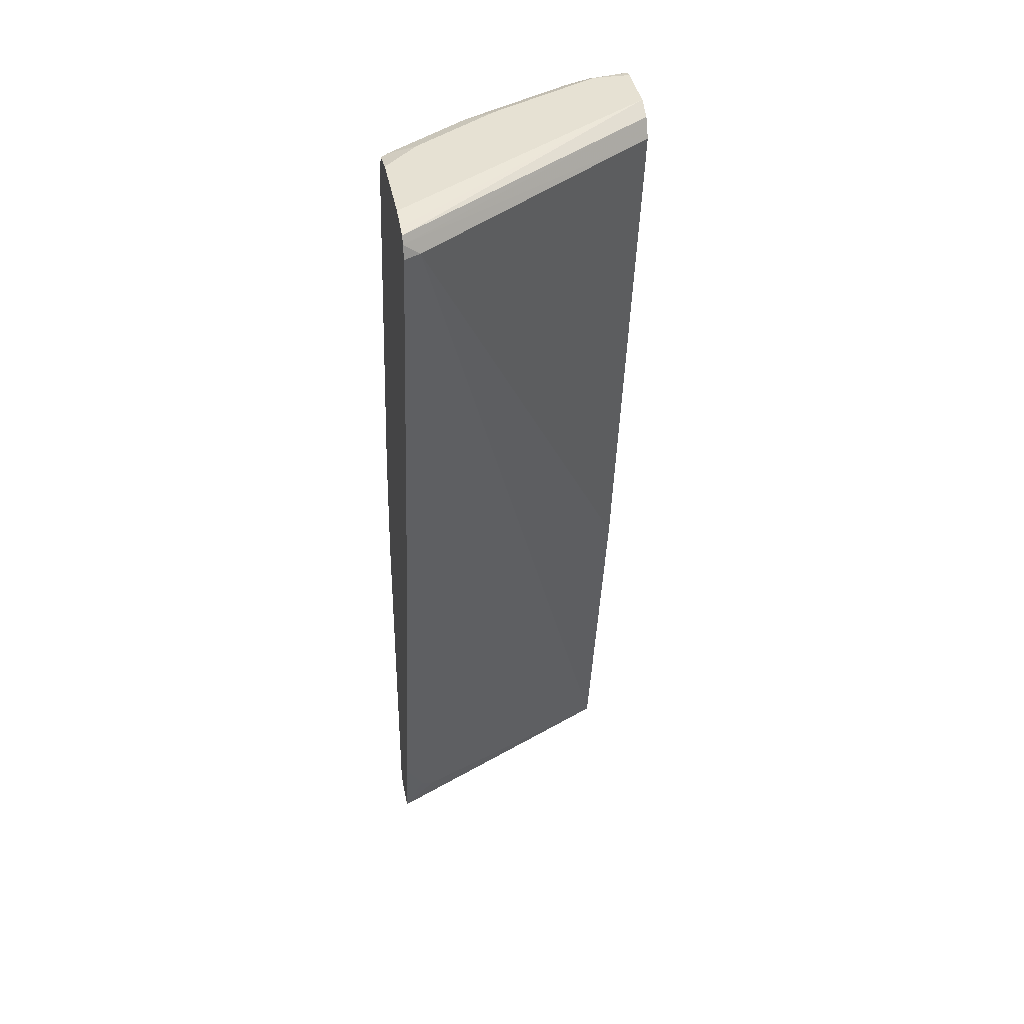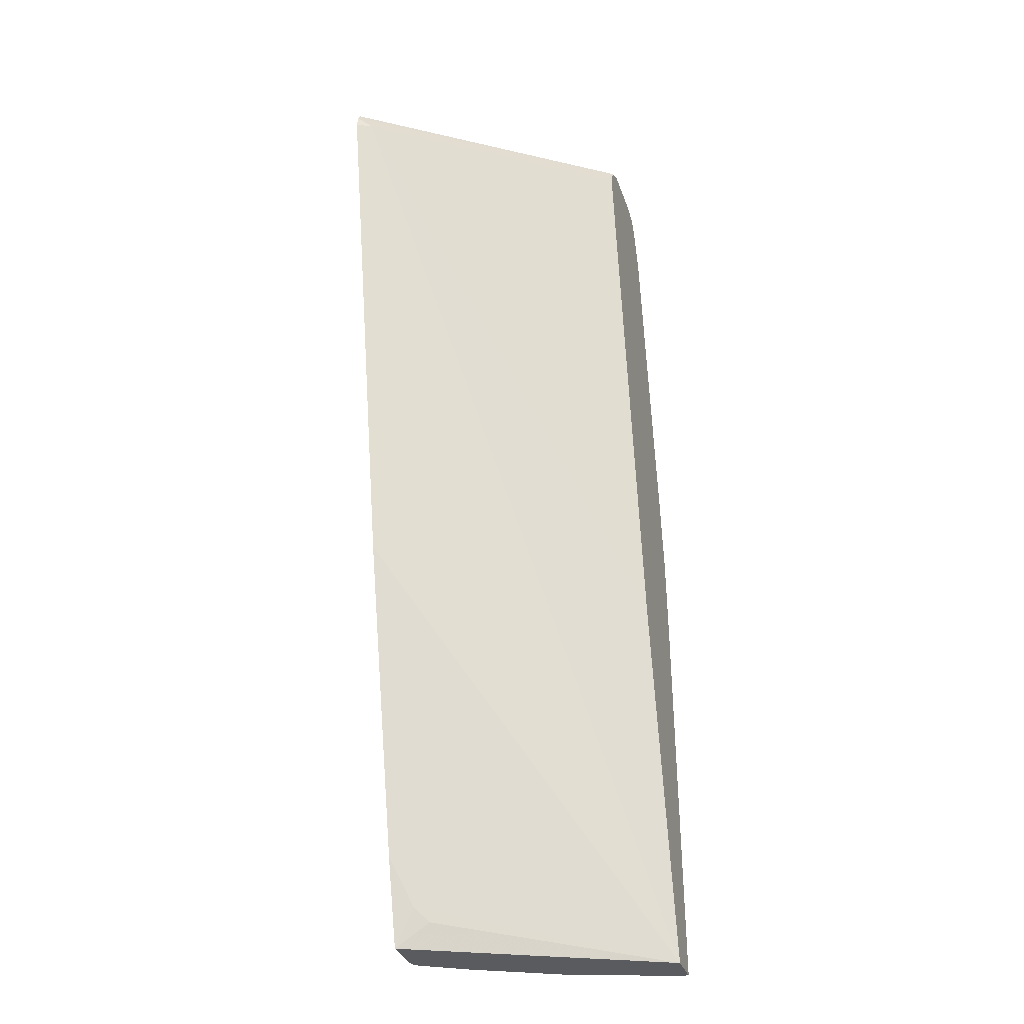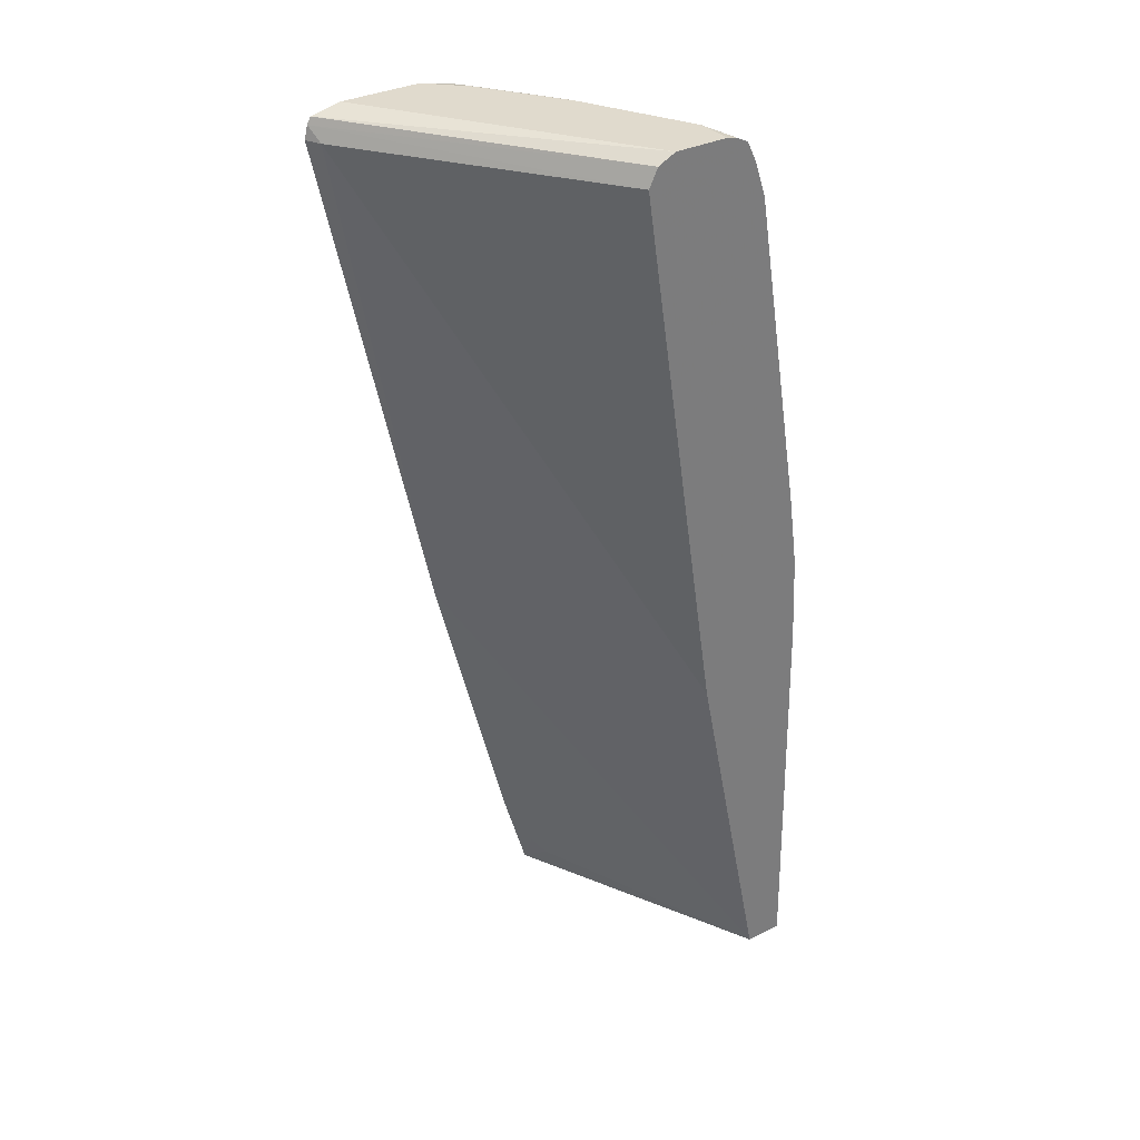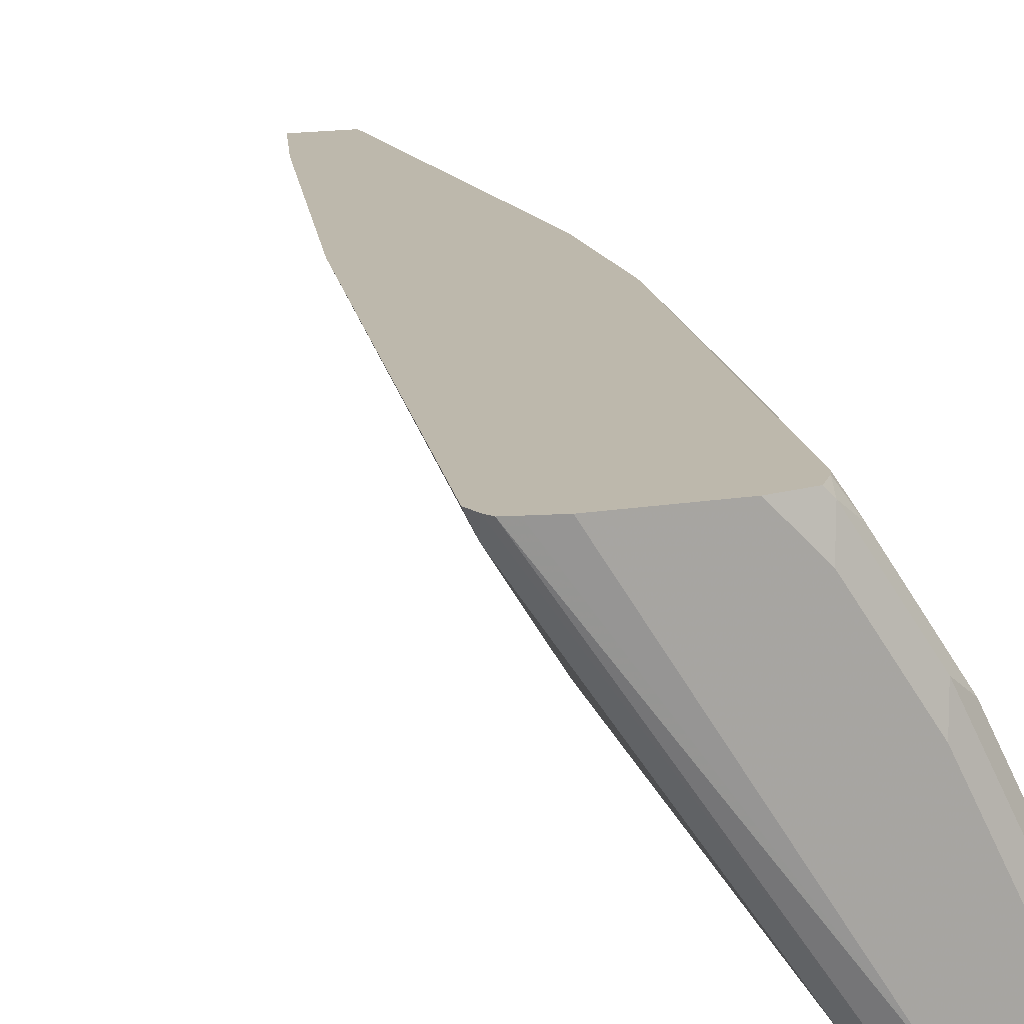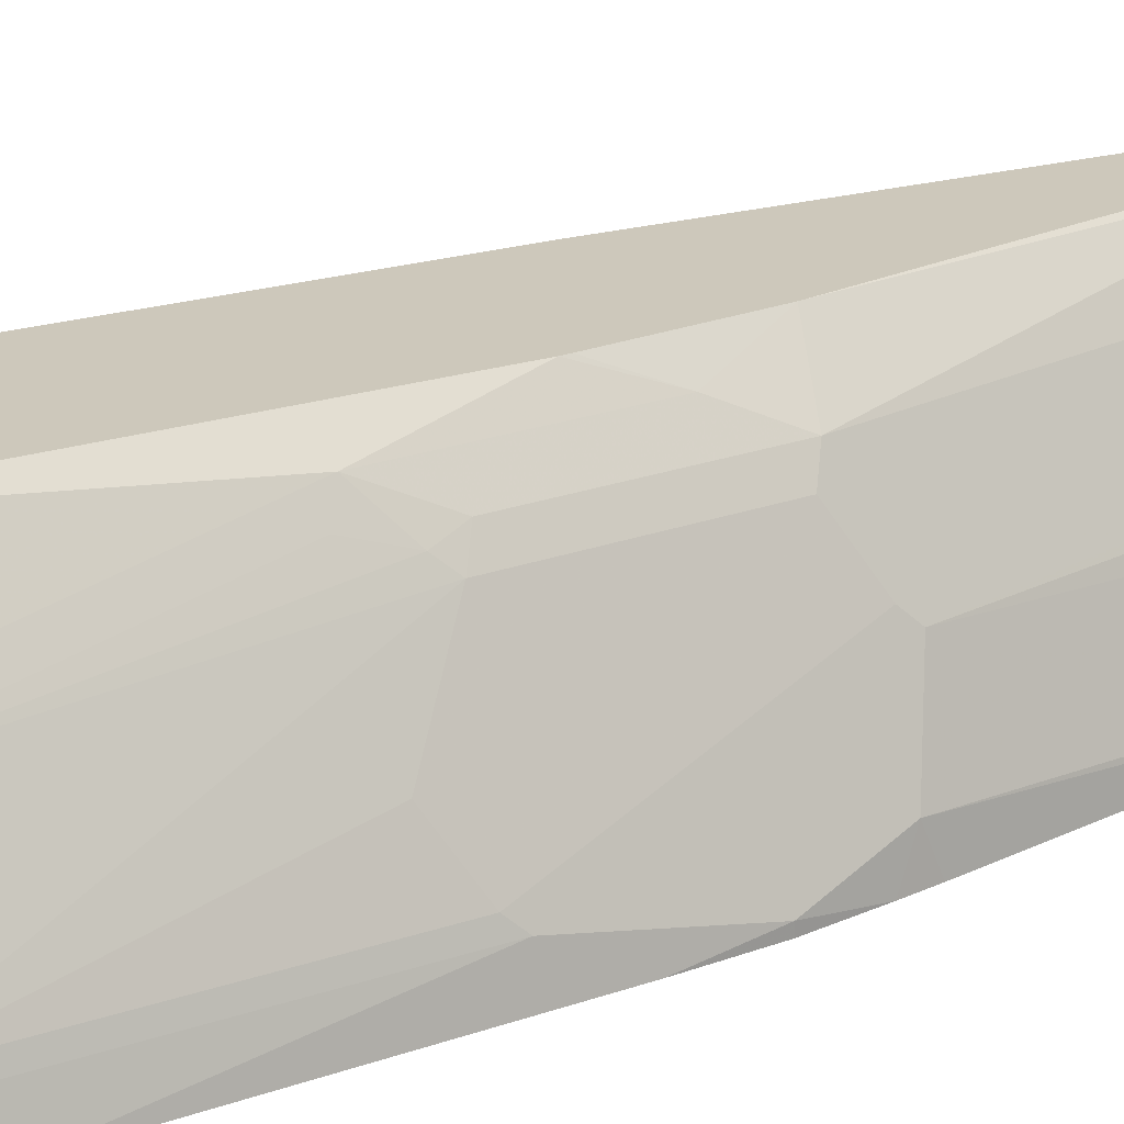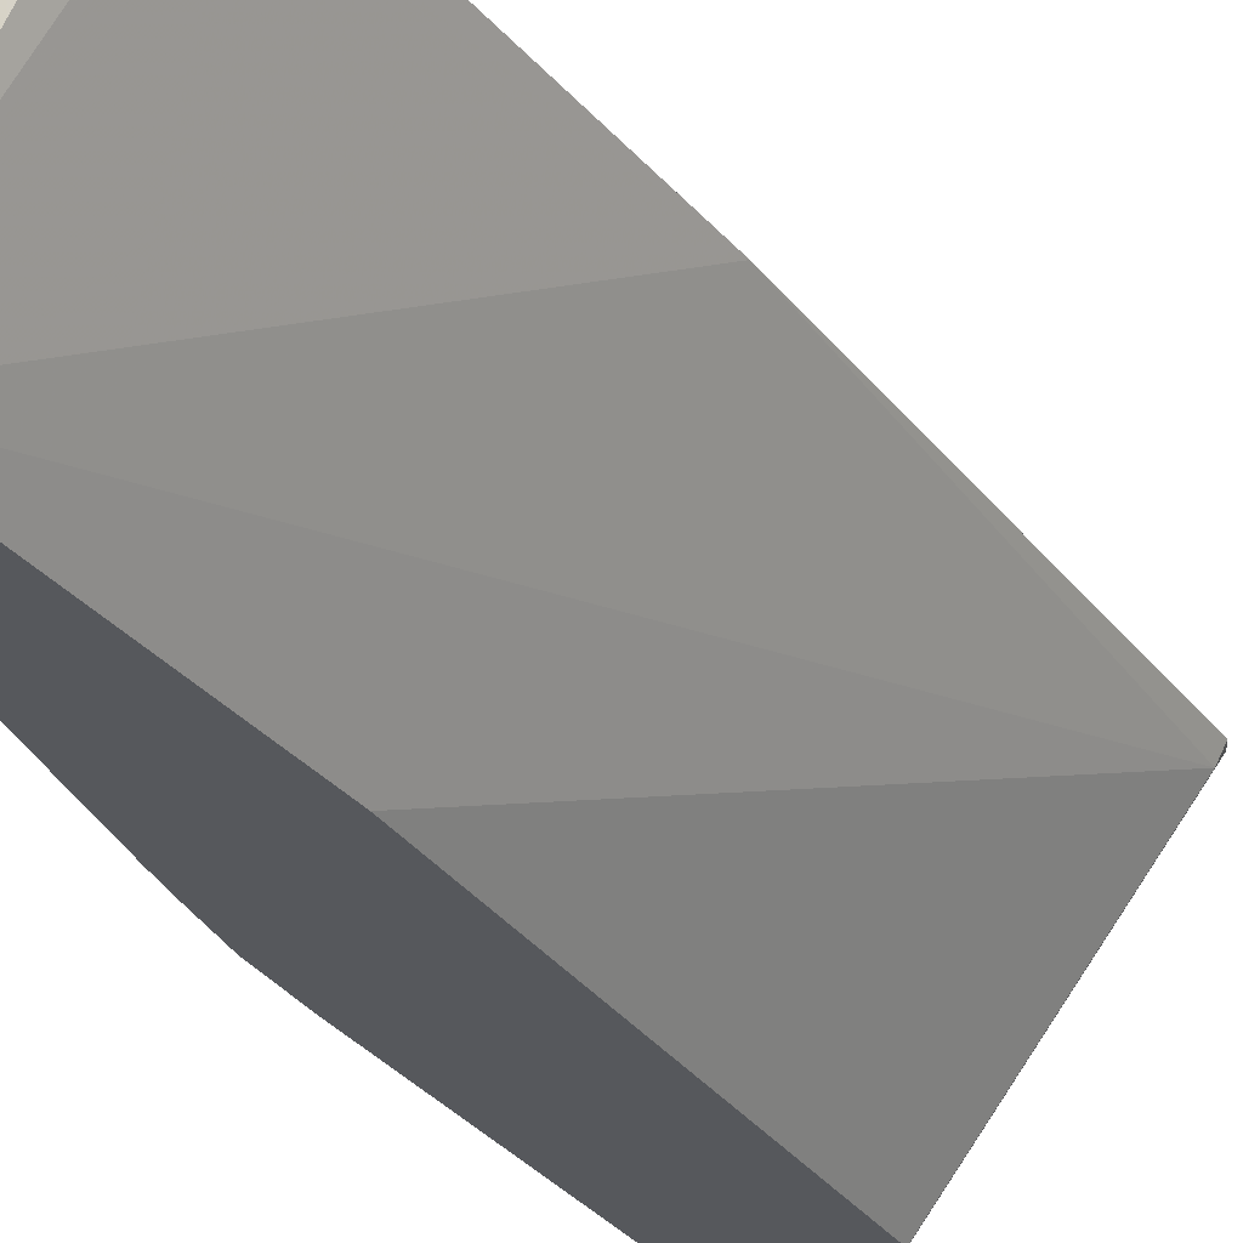
<metadata>
{"format":"obj","ext":"obj","renderer":"f3d","projection":"perspective","resolution":1024,"background":"white","views":[{"elev":38.7,"azim":79.5,"up":"+Y"},{"elev":-33.1,"azim":107.5,"up":"+Y"},{"elev":33.0,"azim":145.2,"up":"+Y"},{"elev":14.7,"azim":159.3,"up":"+Z"},{"elev":22.0,"azim":-130.9,"up":"+Z"},{"elev":-28.3,"azim":17.3,"up":"+Z"}]}
</metadata>
<code>
v -0.4439 0.1257 0.2914
v -0.4215 0.1257 0.2914
v -0.4426 0.1257 0.2974
v -0.4371 0.3591 0.3122
v -0.4397 0.3512 0.2914
v -0.3473 0.1483 0.4293
v -0.3532 0.1405 0.4215
v -0.3493 0.1257 0.4408
v -0.3773 0.3382 0.2914
v -0.229 0.6556 0.4319
v -0.2884 0.3591 0.4408
v -0.427 0.1257 0.3434
v -0.4215 0.3435 0.3591
v -0.4215 0.3903 0.3434
v -0.4215 0.4839 0.3122
v -0.4371 0.4058 0.2966
v -0.4391 0.3695 0.2914
v -0.3348 0.1755 0.4408
v -0.3766 0.1257 0.4408
v -0.3278 0.6556 0.2914
v -0.2264 0.6632 0.4408
v -0.2245 0.6556 0.4408
v -0.4211 0.1257 0.3598
v -0.402 0.3669 0.3981
v -0.4176 0.3513 0.3669
v -0.4176 0.1327 0.3669
v -0.4059 0.1257 0.3903
v -0.402 0.1639 0.3981
v -0.4176 0.3981 0.3512
v -0.4176 0.4917 0.32
v -0.3903 0.6556 0.3122
v -0.4 0.6348 0.2914
v -0.4313 0.4474 0.2914
v -0.4371 0.4058 0.2914
v -0.3799 0.1257 0.4376
v -0.3766 0.1305 0.4408
v -0.333 0.666 0.2914
v -0.2285 0.6673 0.4408
v -0.3955 0.3591 0.4111
v -0.3864 0.4761 0.3981
v -0.3955 0.1257 0.4111
v -0.402 0.5073 0.3512
v -0.3864 0.6634 0.32
v -0.3929 0.6556 0.2914
v -0.3728 0.3471 0.4408
v -0.3434 0.6713 0.2914
v -0.2342 0.6686 0.4408
v -0.3799 0.3903 0.4267
v -0.3799 0.4683 0.4111
v -0.3805 0.4839 0.4059
v -0.3551 0.6634 0.3825
v -0.361 0.6673 0.3591
v -0.3766 0.6673 0.3278
v -0.385 0.666 0.3122
v -0.3875 0.6665 0.2914
v -0.3903 0.6608 0.2914
v -0.365 0.4215 0.4408
v -0.3746 0.6713 0.2914
v -0.2461 0.6713 0.4408
v -0.3644 0.426 0.4408
v -0.3642 0.4995 0.4267
v -0.3707 0.5073 0.4137
v -0.3486 0.6556 0.3955
v -0.3239 0.6634 0.4293
v -0.3454 0.6673 0.3903
v -0.359 0.6713 0.3434
v -0.3746 0.6713 0.3122
v -0.3805 0.6699 0.2914
v -0.2929 0.6713 0.4408
v -0.3182 0.6556 0.4408
v -0.3165 0.659 0.4408
v -0.3142 0.6673 0.4371
v -0.3434 0.6713 0.3746
v -0.3122 0.6713 0.4215
v -0.3105 0.6673 0.4408
f 38 46 47
f 39 45 48
f 39 48 61
f 39 61 49
f 39 49 40
f 40 49 50
f 40 50 51
f 40 43 42
f 40 51 43
f 43 51 52
f 43 52 53
f 43 53 54
f 43 54 55
f 37 46 38
f 43 55 56
f 35 39 41
f 16 34 17
f 35 36 45
f 43 56 44
f 16 33 34
f 19 36 35
f 20 37 21
f 21 37 38
f 23 27 26
f 24 39 40
f 24 40 29
f 24 29 25
f 27 41 28
f 29 40 30
f 30 40 42
f 30 42 43
f 31 43 44
f 31 44 32
f 35 45 39
f 45 57 48
f 72 75 74
f 46 67 66
f 52 67 53
f 53 67 54
f 54 67 55
f 55 67 68
f 58 68 67
f 60 70 61
f 61 70 63
f 63 70 64
f 64 70 71
f 64 71 72
f 65 72 74
f 65 74 73
f 69 74 75
f 71 75 72
f 15 33 16
f 52 66 67
f 46 58 67
f 52 73 66
f 51 61 63
f 46 66 73
f 46 73 74
f 46 74 69
f 46 69 59
f 46 59 47
f 48 57 60
f 48 60 61
f 49 61 50
f 50 61 62
f 50 62 51
f 51 63 64
f 51 64 72
f 51 72 65
f 51 65 52
f 51 62 61
f 52 65 73
f 15 32 33
f 13 26 27
f 15 43 31
f 1 58 46
f 1 46 37
f 1 37 20
f 1 20 9
f 1 9 2
f 2 6 7
f 1 68 58
f 2 7 8
f 2 10 11
f 2 11 6
f 3 12 13
f 3 13 4
f 4 13 14
f 4 14 15
f 2 9 10
f 1 55 68
f 1 56 55
f 1 44 56
f 1 2 8
f 1 8 19
f 1 19 35
f 1 35 41
f 1 41 27
f 1 27 23
f 1 23 12
f 15 31 32
f 1 3 4
f 1 4 5
f 1 5 17
f 1 17 34
f 1 34 33
f 1 33 32
f 1 32 44
f 4 15 16
f 4 16 17
f 1 12 3
f 6 11 18
f 10 21 22
f 10 22 11
f 12 23 13
f 13 24 25
f 13 25 29
f 13 29 14
f 10 20 21
f 13 23 26
f 13 28 41
f 13 41 39
f 14 29 30
f 14 30 15
f 15 30 43
f 4 17 5
f 13 27 28
f 9 20 10
f 13 39 24
f 8 45 36
f 6 18 8
f 8 36 19
f 6 8 7
f 8 11 22
f 8 22 21
f 8 21 38
f 8 38 47
f 8 18 11
f 8 59 69
f 8 69 75
f 8 75 71
f 8 57 45
f 8 71 70
f 8 70 60
f 8 47 59
f 8 60 57

</code>
